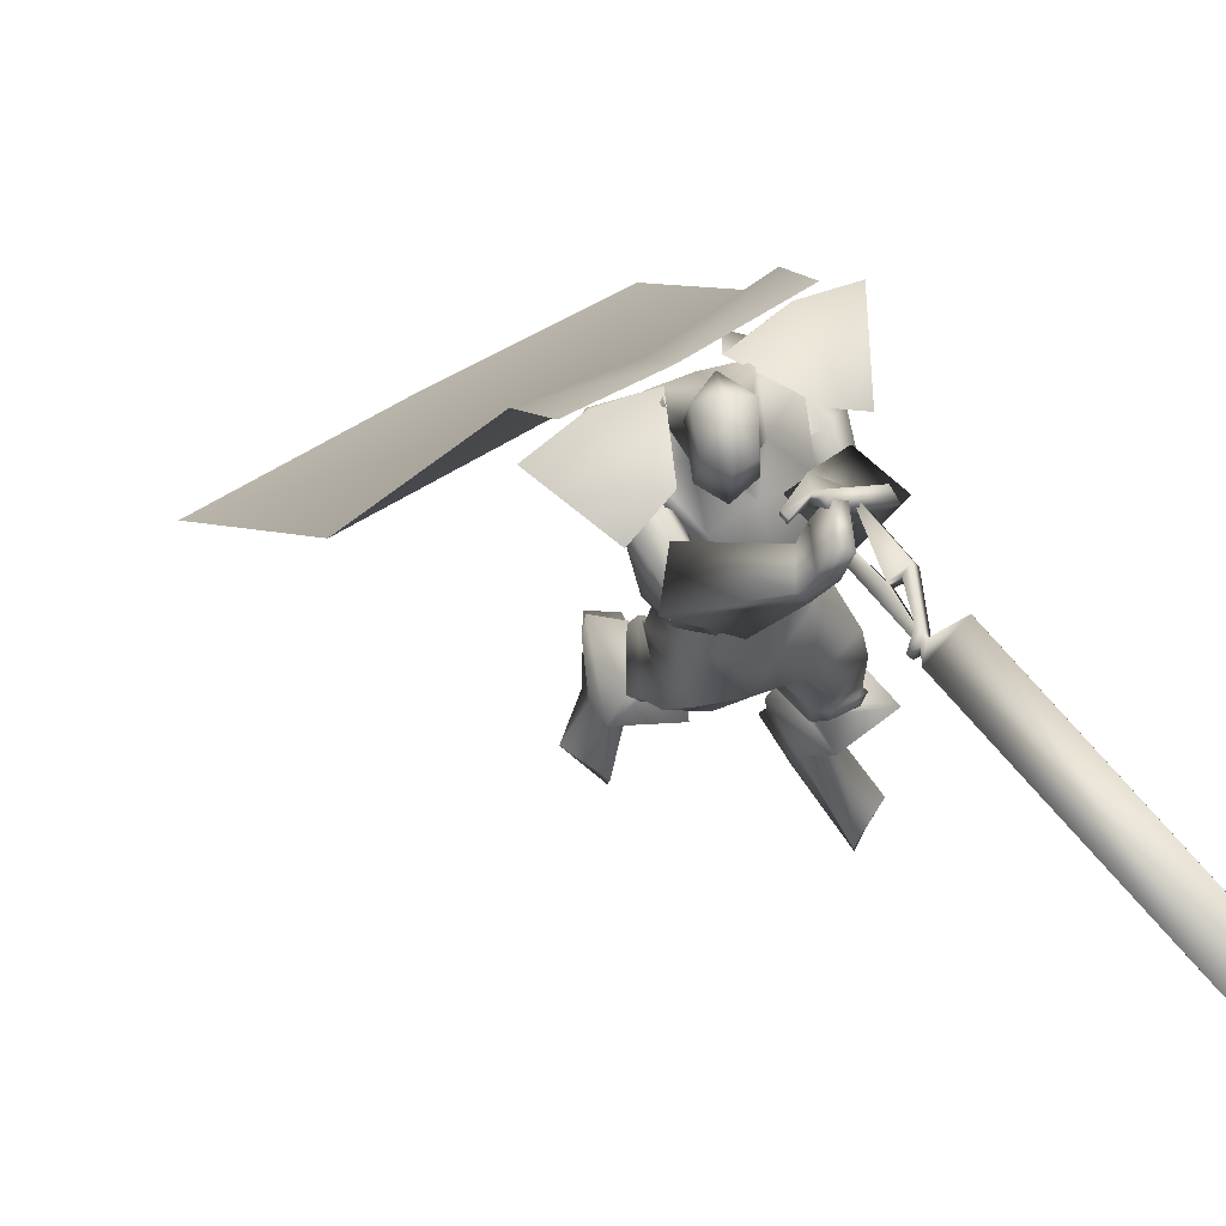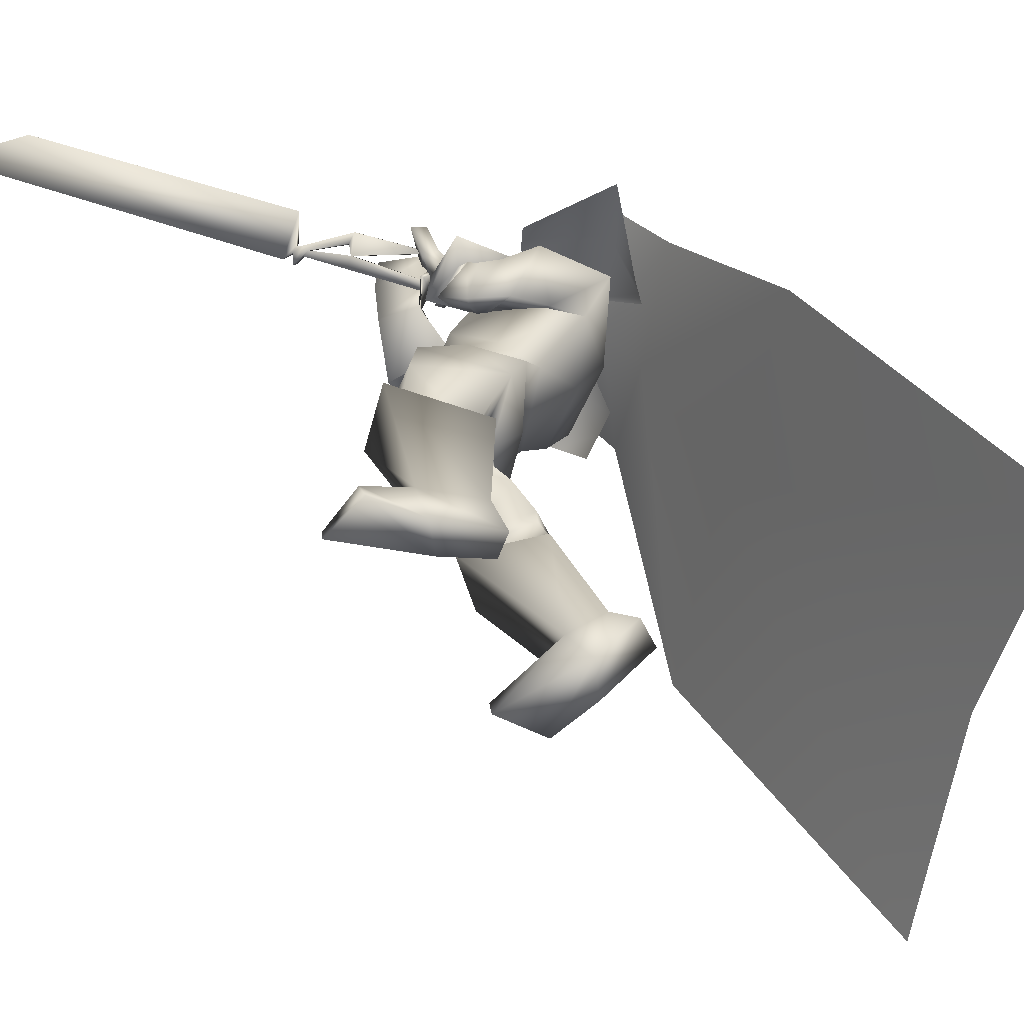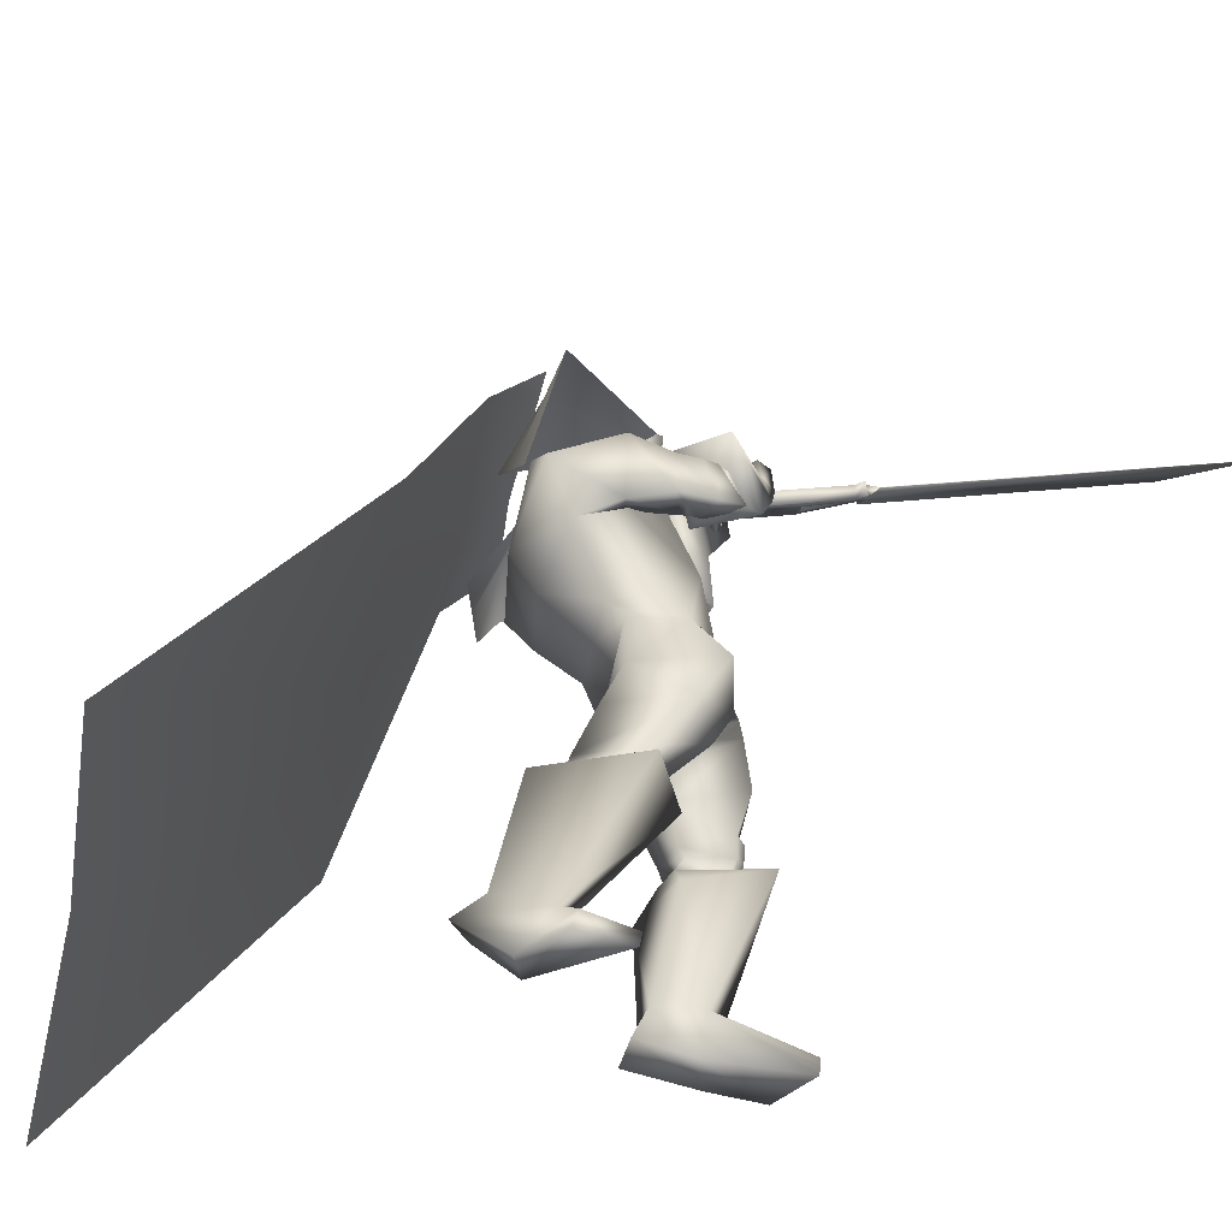
<metadata>
{"format":"obj","ext":"obj","renderer":"f3d","projection":"perspective","resolution":1024,"background":"white","views":[{"elev":66.0,"azim":-6.3,"up":"+Y"},{"elev":-59.8,"azim":106.2,"up":"+Y"},{"elev":-39.6,"azim":-74.0,"up":"+Y"}]}
</metadata>
<code>
o Cube_Cube.001
v 0.1305 0.4155 -0.561
v -0.2001 0.4486 -0.3785
v 0.3182 0.5738 -0.2563
v -0.03385 0.6167 -0.07467
v 0.2489 0.3192 -0.5709
v -0.2928 0.3781 -0.2795
v 0.4389 0.4515 -0.2963
v -0.1571 0.5242 0.01119
v 0.1064 0.5876 -0.4054
v -0.03252 0.6046 -0.3337
v 0.4516 0.5516 -0.579
v -0.3728 0.6522 -0.1536
v 0.3407 0.6137 -0.5515
v -0.2767 0.689 -0.2329
v 0.006946 0.547 -0.4161
v 0.2734 0.4633 -0.6825
v -0.3731 0.5421 -0.3489
v -0.058 0.4135 -0.5104
v 0.3792 -0.2399 -0.9985
v -0.8209 -0.09346 -0.3792
v -0.2104 -0.1262 -0.6782
v 0.05729 -1.086 -1.544
v -1.241 -0.9277 -0.8744
v -0.5709 -0.9245 -1.188
v 0.2329 0.6479 0.05568
v 0.2551 0.6595 0.04087
v 0.3386 0.7094 0.2625
v 0.3697 0.7256 0.2418
v 0.3229 0.6947 0.000515
v 0.3997 0.745 0.3818
v 0.3848 0.7378 0.4159
v 0.401 0.7422 0.2381
v 0.4262 0.7551 0.2138
v 0.4105 0.7502 0.3607
v 0.4262 0.7589 0.3726
v 0.4146 0.7535 0.4065
v 0.43 0.7615 0.3947
v 0.4142 0.7341 0.4464
v 0.5242 0.7909 0.3622
v 0.8918 1.012 1.37
v 0.897 1.008 1.103
v 0.8979 1.006 1.103
v 0.8927 1.01 1.37
v 0.5251 0.7892 0.3622
v 0.415 0.7324 0.4464
v 0.4476 0.7284 0.3955
v 0.4323 0.7205 0.4073
v 0.4439 0.7259 0.3734
v 0.4282 0.7172 0.3615
v 0.4439 0.7221 0.2146
v 0.4186 0.7091 0.2389
v 0.4024 0.7048 0.4167
v 0.4174 0.7119 0.3826
v 0.3405 0.6617 0.001312
v 0.3873 0.6925 0.2426
v 0.3562 0.6764 0.2633
v 0.2728 0.6265 0.04167
v 0.2505 0.6149 0.05647
v 0.1828 0.5772 -0.3955
v -0.07623 0.5921 -0.3328
v 0.04652 0.5469 -0.3915
v 0.184 0.5263 -0.2188
v 0.008893 0.5363 -0.1764
v 0.106 0.5026 -0.1612
v 0.2575 0.3771 -0.5023
v -0.2395 0.4522 -0.2416
v 0.2814 0.5261 -0.3579
v -0.1008 0.5739 -0.169
v -0.01102 0.3637 -0.4076
v 0.009857 0.236 -0.337
v 0.2231 0.2414 -0.4146
v -0.179 0.2889 -0.1881
v 0.2923 0.4317 -0.1605
v 0.03079 0.4636 -0.02554
v 0.1543 0.4482 -0.104
v 0.2662 0.3821 -0.257
v -0.04402 0.4067 -0.08596
v 0.2658 0.2695 -0.03242
v 0.118 0.2875 0.04388
v 0.1983 0.2921 0.01501
v 0.2681 0.1305 -0.1736
v -0.0235 0.1661 -0.02315
v 0.05783 0.08723 -0.2088
v 0.184 0.07462 -0.2748
v -0.06852 0.1054 -0.1445
v 0.3995 0.3681 -0.2219
v -0.1053 0.4994 0.04512
v 0.3485 0.4015 -0.1395
v -0.003052 0.5045 0.05016
v 0.3442 0.2346 -0.2349
v -0.1249 0.3558 0.05162
v 0.2699 0.3328 -0.1442
v 0.01627 0.406 0.02121
v 0.4067 0.3904 -0.1252
v -0.02281 0.5146 0.1292
v 0.3384 0.4029 -0.1774
v 0.007951 0.5114 0.04802
v 0.3572 0.3237 -0.02163
v 0.02476 0.4047 0.1866
v 0.2717 0.3517 -0.1299
v 0.04994 0.4245 0.0496
v 0.3552 0.3758 -0.1503
v -0.007193 0.4947 0.0621
v 0.4206 0.3393 -0.1615
v -0.07928 0.4868 0.1057
v 0.3673 0.2433 -0.1135
v -0.06232 0.362 0.1386
v 0.2827 0.3161 -0.1278
v 0.02395 0.4021 0.049
v 0.5049 0.3664 -0.1229
v -0.104 0.5363 0.1853
v 0.3838 0.3982 -0.2476
v -0.0593 0.5488 0.01494
v 0.3345 0.373 0.02154
v 0.08716 0.4234 0.2106
v 0.2099 0.4185 -0.1319
v 0.1284 0.4548 0.01452
v 0.1849 -0.01667 0.08107
v 0.3243 0.046 -0.1056
v -0.02033 0.04288 0.05262
v 0.09599 0.04213 -0.1666
v 0.2505 0.004501 -0.2519
v -0.06574 0.04508 -0.09514
v 0.2781 -0.1039 0.1009
v 0.1334 -0.1459 0.1134
v 0.197 -0.1126 0.1109
v 0.1622 -0.2437 -0.08174
v 0.08679 -0.2229 -0.1077
v 0.1185 -0.1884 -0.113
v 0.3052 -0.1586 -0.2261
v -0.09963 -0.1128 -0.08332
v 0.0886 -0.09053 -0.193
v 0.4185 -0.3397 0.03782
v -0.1128 -0.3864 -0.008792
v 0.2961 -0.3701 0.07578
v 0.008851 -0.4159 -0.04963
v 0.2197 -0.4299 -0.05264
v 0.01224 -0.3944 -0.2091
v 0.3078 -0.4201 -0.1239
v -0.0963 -0.362 -0.2185
v 0.328 -0.2234 0.1076
v 0.04531 -0.2881 0.08267
v 0.4242 -0.1906 0.02285
v -0.07366 -0.2341 0.0874
v 0.3128 -0.2804 -0.1797
v -0.09774 -0.2222 -0.1466
v 0.4167 -0.4707 0.01013
v -0.1374 -0.4772 -0.07421
v 0.3068 -0.4895 0.04085
v -0.03061 -0.5036 -0.1101
v 0.237 -0.4836 -0.0636
v -0.02176 -0.4689 -0.2306
v 0.3144 -0.4718 -0.1256
v -0.1171 -0.4405 -0.239
v 0.2923 -0.4401 0.07412
v 0.003926 -0.4706 -0.08207
v 0.439 -0.414 0.02107
v -0.1454 -0.4358 -0.04329
v 0.2237 -0.4629 -0.03318
v 0.01038 -0.4453 -0.2099
v 0.3337 -0.4505 -0.1166
v -0.1231 -0.4088 -0.2185
v 0.416 -0.4149 0.05589
v -0.1092 -0.4486 -0.02692
v 0.3366 -0.4315 0.0793
v -0.03109 -0.4676 -0.05313
v 0.3549 -0.4683 0.05746
v -0.0606 -0.4878 -0.06654
v 0.3948 -0.4615 0.04632
v -0.09932 -0.4783 -0.05354
v 0.3416 -0.3704 0.08113
v -0.02916 -0.4245 -0.02558
v 0.3981 -0.3563 0.06361
v -0.08532 -0.4109 -0.006725
v 0.4012 -0.9906 -0.04355
v -0.2307 -0.9835 -0.3004
v 0.2837 -0.9763 -0.0276
v -0.1141 -0.968 -0.3177
v 0.214 -0.94 -0.163
v -0.1091 -0.8432 -0.4433
v 0.295 -0.9634 -0.2163
v -0.2074 -0.8421 -0.4599
v 0.3431 -0.4528 0.1626
v 0.003893 -0.502 0.01757
v 0.5178 -0.448 0.05566
v -0.1982 -0.4682 0.02076
v 0.1998 -0.5405 -0.03941
v 0.01408 -0.5302 -0.2434
v 0.3776 -0.5266 -0.2049
v -0.2184 -0.4714 -0.2846
v 0.2923 -0.8471 -0.000552
v -0.09895 -0.8512 -0.2485
v 0.4185 -0.8557 -0.01237
v -0.2199 -0.8609 -0.2141
v 0.2282 -0.8522 -0.1234
v -0.09363 -0.8012 -0.3649
v 0.3404 -0.87 -0.1826
v -0.222 -0.7998 -0.3658
v 0.5078 -0.942 0.1011
v -0.3062 -0.942 -0.1313
v 0.4085 -0.9435 0.2283
v -0.1864 -0.9435 -0.02333
v 0.4138 -0.9864 0.222
v -0.1927 -0.9864 -0.02861
v 0.5025 -0.9877 0.0839
v -0.3041 -0.9877 -0.1492
v 0.4121 0.6957 0.001716
v 0.2661 0.7704 0.1614
v 0.2733 0.7432 0.02997
v 0.2869 0.7272 0.01995
v 0.4332 0.6778 0.04471
v 0.3105 0.7684 0.1867
v 0.2709 0.7253 0.06094
v 0.3183 0.7113 0.02686
v 0.2509 0.6235 -0.08017
v 0.2039 0.6044 0.07743
v 0.346 0.5628 -0.02989
v 0.1878 0.614 0.1966
v 0.3262 0.5326 0.01294
v 0.2189 0.5748 0.2062
v 0.2324 0.5938 -0.065
v 0.2184 0.592 0.08225
v 0.3176 0.4632 -0.2598
v -0.06038 0.5415 -0.07064
v 0.381 0.4331 -0.33
v -0.1591 0.5455 -0.06091
v 0.2681 0.2707 -0.3262
v -0.1424 0.3486 -0.07114
v 0.2104 0.3835 -0.2556
v -0.02161 0.4194 -0.1088
v 0.2929 0.2886 -0.1196
v 0.007763 0.3776 0.07068
v 0.3331 0.2541 -0.1126
v -0.03302 0.3586 0.1134
v 0.2883 0.3187 -0.1022
v 0.03347 0.3954 0.08127
v 0.3274 0.3042 -0.05443
v 0.02029 0.3854 0.1425
v 0.2863 0.2904 -0.1494
v -0.009696 0.3771 0.0453
v 0.3198 0.2463 -0.1881
v -0.0716 0.3547 0.06036
v 0.2706 0.03108 -0.002494
v 0.08236 0.00458 0.0776
v 0.4024 -0.0541 0.01188
v -0.006969 -0.08169 0.1512
v 0.3029 0.459 -0.1455
v 0.07776 0.5337 0.05558
v 0.3789 0.4369 -0.08669
v 0.0395 0.53 0.1464
v 0.3281 0.397 -0.02172
v 0.08442 0.4542 0.1715
v 0.256 0.4229 -0.1108
v 0.1079 0.4721 0.05776
v 0.2524 0.6592 -0.01914
v 0.2349 0.6421 0.04406
v 0.368 0.6066 -0.02448
v 0.2326 0.6749 0.1837
v 0.3716 0.5889 0.02393
v 0.282 0.6636 0.2002
v 0.2408 0.6363 0.003369
v 0.26 0.6377 0.05302
v 0.1899 0.6336 0.04264
v 0.3091 0.6177 0.03139
v 0.1933 0.6475 0.03984
v 0.3047 0.6075 0.02201
v 0.1742 0.6349 0.01965
v 0.3109 0.597 0.04995
v 0.1773 0.6501 0.01693
v 0.3068 0.5858 0.03968
v 0.0789 0.6206 -0.3143
v 0.1421 0.624 -0.2142
v 0.01567 0.624 -0.2142
v 0.0789 0.6798 -0.3197
v 0.1601 0.6457 -0.2229
v -0.002309 0.6457 -0.2229
v 0.1531 0.7785 -0.1943
v 0.004734 0.7785 -0.1943
v 0.0789 0.7955 -0.2003
v 0.1427 0.5518 -0.1551
v 0.01511 0.5518 -0.1551
v 0.0789 0.511 -0.139
v 0.1422 0.7185 -0.07782
v 0.01559 0.7185 -0.07782
v 0.0789 0.7365 -0.03507
v 0.1533 0.5816 -0.1013
v 0.004538 0.5816 -0.1013
v 0.0789 0.5509 -0.05628
v 0.3785 0.5126 -0.2763
v 0.1897 0.3674 -0.566
v 0.2748 0.6101 -0.5099
v -0.09545 0.5705 -0.03174
v -0.2464 0.4133 -0.329
v -0.2068 0.6688 -0.2613
v 0.0755 -0.3092 -0.1573
v 0.1719 -0.3373 -0.0554
f 15 13 16
f 15 16 18
f 17 14 15
f 17 15 18
f 18 16 19
f 18 19 21
f 20 17 18
f 20 18 21
f 21 19 22
f 21 22 24
f 23 20 21
f 23 21 24
f 28 32 33
f 28 33 29
f 34 30 31
f 34 31 35
f 27 30 34
f 27 34 28
f 32 34 35
f 32 35 33
f 35 31 36
f 35 36 37
f 37 36 38
f 37 38 39
f 39 38 40
f 39 40 41
f 39 41 42
f 39 42 44
f 41 40 43
f 41 43 42
f 40 38 45
f 40 45 43
f 37 39 44
f 37 44 46
f 38 36 47
f 38 47 45
f 35 37 46
f 35 46 48
f 36 31 52
f 36 52 47
f 33 35 48
f 33 48 50
f 34 32 51
f 34 51 49
f 28 34 49
f 28 49 55
f 30 27 56
f 30 56 53
f 29 33 50
f 29 50 54
f 32 28 55
f 32 55 51
f 31 30 53
f 31 53 52
f 25 26 57
f 25 57 58
f 50 51 55
f 50 55 54
f 52 53 49
f 52 49 48
f 49 53 56
f 49 56 55
f 48 49 51
f 50 48 51
f 47 52 48
f 47 48 46
f 45 47 46
f 45 46 44
f 43 45 44
f 43 44 42
f 28 29 54
f 28 54 55
f 25 58 56
f 25 56 27
f 55 56 58
f 55 58 57
f 26 28 55
f 26 55 57
f 25 27 28
f 25 28 26
f 59 62 67
f 59 67 65
f 68 63 60
f 68 60 66
f 59 65 69
f 59 69 61
f 69 66 60
f 69 60 61
f 69 65 71
f 69 71 70
f 72 66 69
f 72 69 70
f 62 64 75
f 62 75 73
f 75 64 63
f 75 63 74
f 67 62 73
f 67 73 76
f 74 63 68
f 74 68 77
f 73 75 80
f 73 80 78
f 80 75 74
f 80 74 79
f 76 73 78
f 76 78 81
f 79 74 77
f 79 77 82
f 70 71 84
f 70 84 83
f 85 72 70
f 85 70 83
f 71 76 81
f 71 81 84
f 82 77 72
f 82 72 85
f 88 102 104
f 88 104 86
f 105 103 89
f 105 89 87
f 102 96 94
f 102 94 104
f 95 97 103
f 95 103 105
f 92 108 102
f 92 102 88
f 103 109 93
f 103 93 89
f 108 100 96
f 108 96 102
f 97 101 109
f 97 109 103
f 83 84 122
f 83 122 121
f 123 85 83
f 123 83 121
f 84 81 119
f 84 119 122
f 120 82 85
f 120 85 123
f 124 126 129
f 124 129 127
f 129 126 125
f 129 125 128
f 122 130 132
f 122 132 121
f 132 131 123
f 132 123 121
f 130 127 129
f 130 129 132
f 129 128 131
f 129 131 132
f 141 135 133
f 141 133 143
f 134 136 142
f 134 142 144
f 143 133 139
f 143 139 145
f 140 134 144
f 140 144 146
f 137 159 155
f 137 155 135
f 156 160 138
f 156 138 136
f 159 151 149
f 159 149 155
f 150 152 160
f 150 160 156
f 139 161 159
f 139 159 137
f 160 162 140
f 160 140 138
f 161 153 151
f 161 151 159
f 152 154 162
f 152 162 160
f 133 157 161
f 133 161 139
f 162 158 134
f 162 134 140
f 157 147 153
f 157 153 161
f 154 148 158
f 154 158 162
f 157 133 173
f 157 173 163
f 174 134 158
f 174 158 164
f 147 157 163
f 147 163 169
f 164 158 148
f 164 148 170
f 135 155 165
f 135 165 171
f 166 156 136
f 166 136 172
f 155 149 167
f 155 167 165
f 168 150 156
f 168 156 166
f 149 147 169
f 149 169 167
f 170 148 150
f 170 150 168
f 133 135 171
f 133 171 173
f 172 136 134
f 172 134 174
f 171 165 163
f 171 163 173
f 164 166 172
f 164 172 174
f 165 167 169
f 165 169 163
f 170 168 166
f 170 166 164
f 149 183 185
f 149 185 147
f 186 184 150
f 186 150 148
f 151 187 183
f 151 183 149
f 184 188 152
f 184 152 150
f 153 189 187
f 153 187 151
f 188 190 154
f 188 154 152
f 147 185 189
f 147 189 153
f 190 186 148
f 190 148 154
f 175 177 179
f 175 179 181
f 180 178 176
f 180 176 182
f 183 191 193
f 183 193 185
f 194 192 184
f 194 184 186
f 187 195 191
f 187 191 183
f 192 196 188
f 192 188 184
f 195 179 177
f 195 177 191
f 178 180 196
f 178 196 192
f 189 197 195
f 189 195 187
f 196 198 190
f 196 190 188
f 197 181 179
f 197 179 195
f 180 182 198
f 180 198 196
f 185 193 197
f 185 197 189
f 198 194 186
f 198 186 190
f 193 175 181
f 193 181 197
f 182 176 194
f 182 194 198
f 193 191 201
f 193 201 199
f 202 192 194
f 202 194 200
f 175 193 199
f 175 199 205
f 200 194 176
f 200 176 206
f 191 177 203
f 191 203 201
f 204 178 192
f 204 192 202
f 177 175 205
f 177 205 203
f 206 176 178
f 206 178 204
f 201 203 205
f 201 205 199
f 206 204 202
f 206 202 200
f 207 209 213
f 207 213 211
f 214 210 208
f 214 208 212
f 112 215 217
f 112 217 110
f 218 216 113
f 218 113 111
f 110 217 219
f 110 219 114
f 220 218 111
f 220 111 115
f 114 219 221
f 114 221 116
f 222 220 115
f 222 115 117
f 67 223 225
f 67 225 65
f 226 224 68
f 226 68 66
f 223 88 86
f 223 86 225
f 87 89 224
f 87 224 226
f 65 225 227
f 65 227 71
f 228 226 66
f 228 66 72
f 225 86 90
f 225 90 227
f 91 87 226
f 91 226 228
f 76 229 223
f 76 223 67
f 224 230 77
f 224 77 68
f 229 92 88
f 229 88 223
f 89 93 230
f 89 230 224
f 71 227 229
f 71 229 76
f 230 228 72
f 230 72 77
f 227 90 92
f 227 92 229
f 93 91 228
f 93 228 230
f 86 104 106
f 86 106 90
f 107 105 87
f 107 87 91
f 94 98 106
f 94 106 104
f 107 99 95
f 107 95 105
f 108 92 239
f 108 239 231
f 240 93 109
f 240 109 232
f 100 108 231
f 100 231 235
f 232 109 101
f 232 101 236
f 106 98 237
f 106 237 233
f 238 99 107
f 238 107 234
f 90 106 233
f 90 233 241
f 234 107 91
f 234 91 242
f 98 100 235
f 98 235 237
f 236 101 99
f 236 99 238
f 92 90 241
f 92 241 239
f 242 91 93
f 242 93 240
f 241 233 231
f 241 231 239
f 232 234 242
f 232 242 240
f 233 237 235
f 233 235 231
f 236 238 234
f 236 234 232
f 78 80 118
f 78 118 243
f 118 80 79
f 118 79 244
f 78 243 119
f 78 119 81
f 120 244 79
f 120 79 82
f 118 126 124
f 118 124 243
f 125 126 118
f 125 118 244
f 124 141 143
f 124 143 245
f 144 142 125
f 144 125 246
f 119 243 124
f 119 124 245
f 125 244 120
f 125 120 246
f 119 245 130
f 119 130 122
f 131 246 120
f 131 120 123
f 130 245 143
f 130 143 145
f 144 246 131
f 144 131 146
f 96 247 249
f 96 249 94
f 250 248 97
f 250 97 95
f 247 112 110
f 247 110 249
f 111 113 248
f 111 248 250
f 94 249 251
f 94 251 98
f 252 250 95
f 252 95 99
f 249 110 114
f 249 114 251
f 115 111 250
f 115 250 252
f 100 253 247
f 100 247 96
f 248 254 101
f 248 101 97
f 253 116 112
f 253 112 247
f 113 117 254
f 113 254 248
f 98 251 253
f 98 253 100
f 254 252 99
f 254 99 101
f 251 114 116
f 251 116 253
f 117 115 252
f 117 252 254
f 112 116 221
f 112 221 215
f 222 117 113
f 222 113 216
f 215 255 257
f 215 257 217
f 258 256 216
f 258 216 218
f 255 209 207
f 255 207 257
f 208 210 256
f 208 256 258
f 217 257 259
f 217 259 219
f 260 258 218
f 260 218 220
f 257 207 211
f 257 211 259
f 212 208 258
f 212 258 260
f 261 213 209
f 261 209 255
f 210 214 262
f 210 262 256
f 219 259 261
f 219 261 221
f 262 260 220
f 262 220 222
f 259 211 213
f 259 213 261
f 214 212 260
f 214 260 262
f 261 255 265
f 261 265 263
f 266 256 262
f 266 262 264
f 221 261 263
f 221 263 267
f 264 262 222
f 264 222 268
f 255 215 269
f 255 269 265
f 270 216 256
f 270 256 266
f 215 221 267
f 215 267 269
f 268 222 216
f 268 216 270
f 267 263 265
f 267 265 269
f 266 264 268
f 266 268 270
f 286 280 272
f 286 272 275
f 273 281 287
f 273 287 276
f 271 274 275
f 271 275 272
f 276 274 271
f 276 271 273
f 286 275 277
f 286 277 283
f 278 276 287
f 278 287 284
f 277 275 274
f 277 274 279
f 274 276 278
f 274 278 279
f 283 277 279
f 283 279 285
f 279 278 284
f 279 284 285
f 288 282 280
f 288 280 286
f 281 282 288
f 281 288 287
f 286 283 285
f 286 285 288
f 285 284 287
f 285 287 288
f 62 280 282
f 62 282 64
f 282 281 63
f 282 63 64
f 59 272 280
f 59 280 62
f 281 273 60
f 281 60 63
f 59 61 271
f 59 271 272
f 271 61 60
f 271 60 273
f 290 1 9
f 290 9 291
f 291 11 5
f 291 5 290
f 3 289 291
f 3 291 9
f 289 7 11
f 289 11 291
f 12 294 293
f 12 293 6
f 294 10 2
f 294 2 293
f 8 292 294
f 8 294 12
f 292 4 10
f 292 10 294
f 128 295 146
f 128 146 131
f 138 140 146
f 138 146 295
f 125 142 295
f 125 295 128
f 136 138 295
f 136 295 142
f 127 130 145
f 127 145 296
f 137 296 145
f 137 145 139
f 135 141 296
f 135 296 137
f 124 127 296
f 124 296 141

</code>
